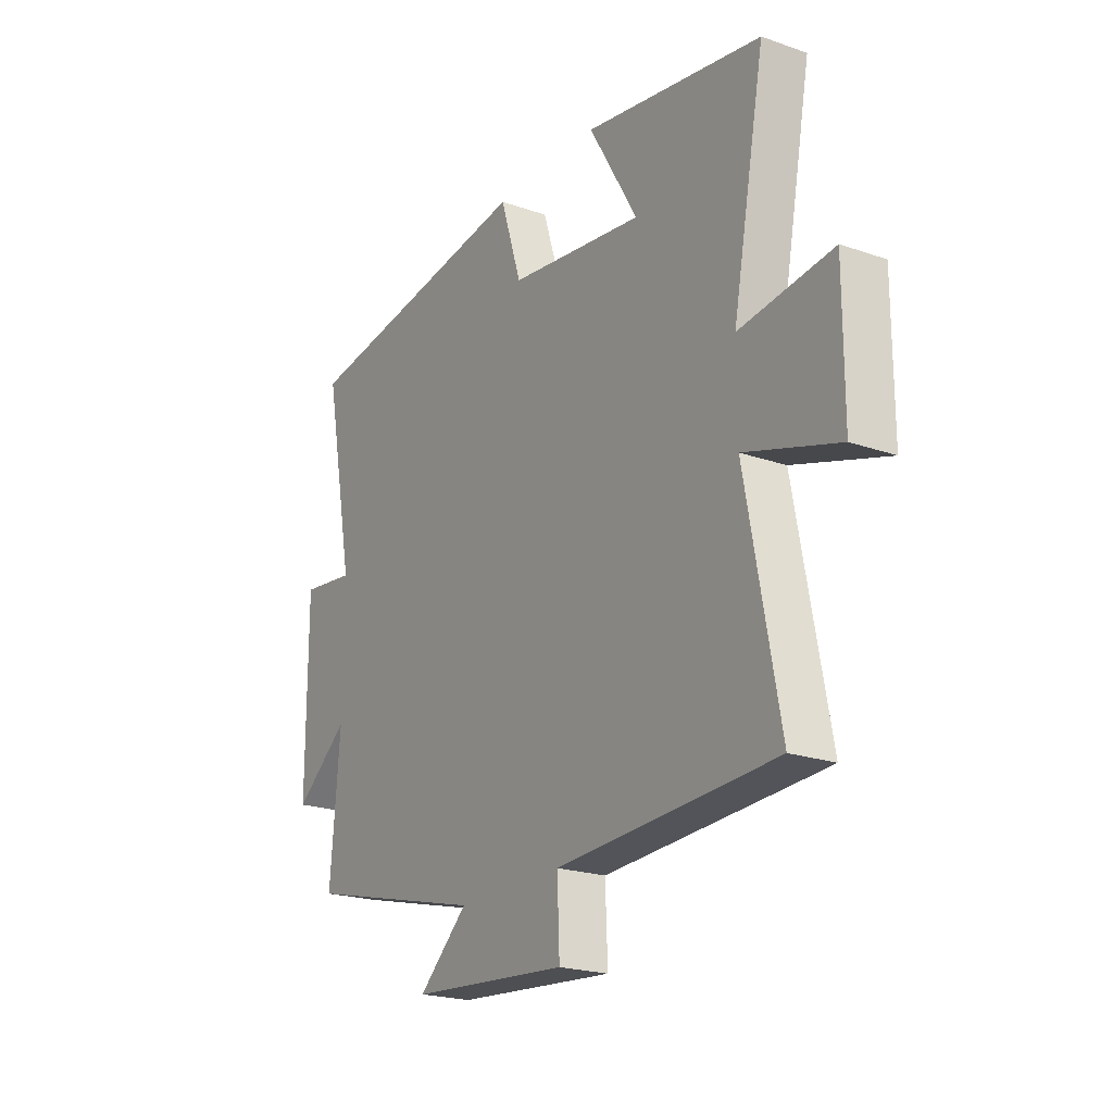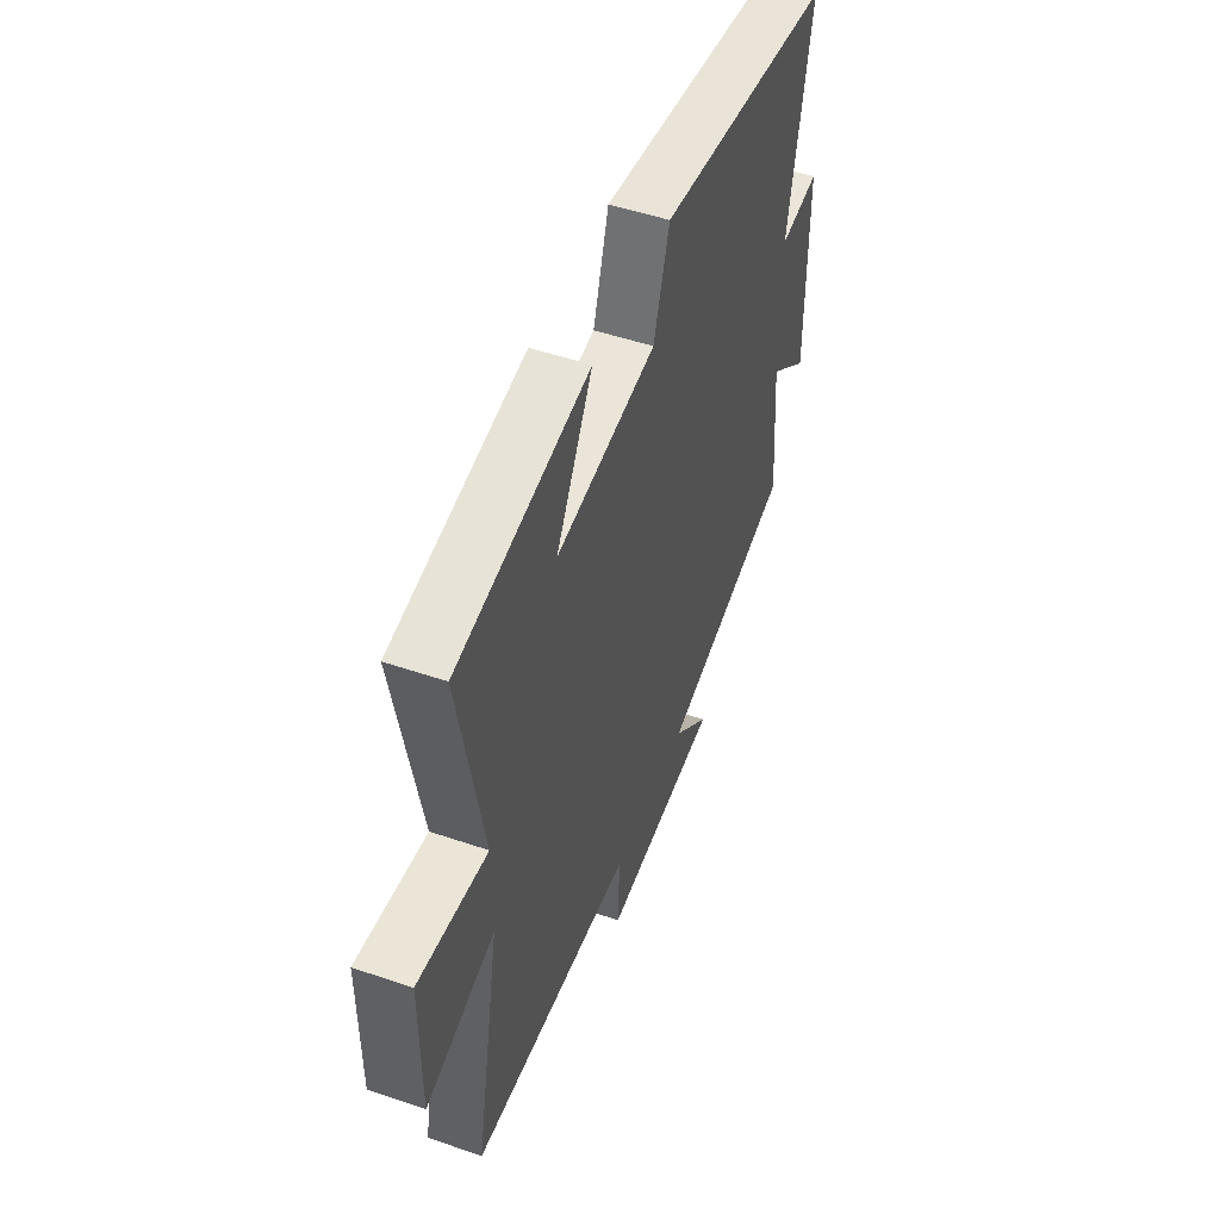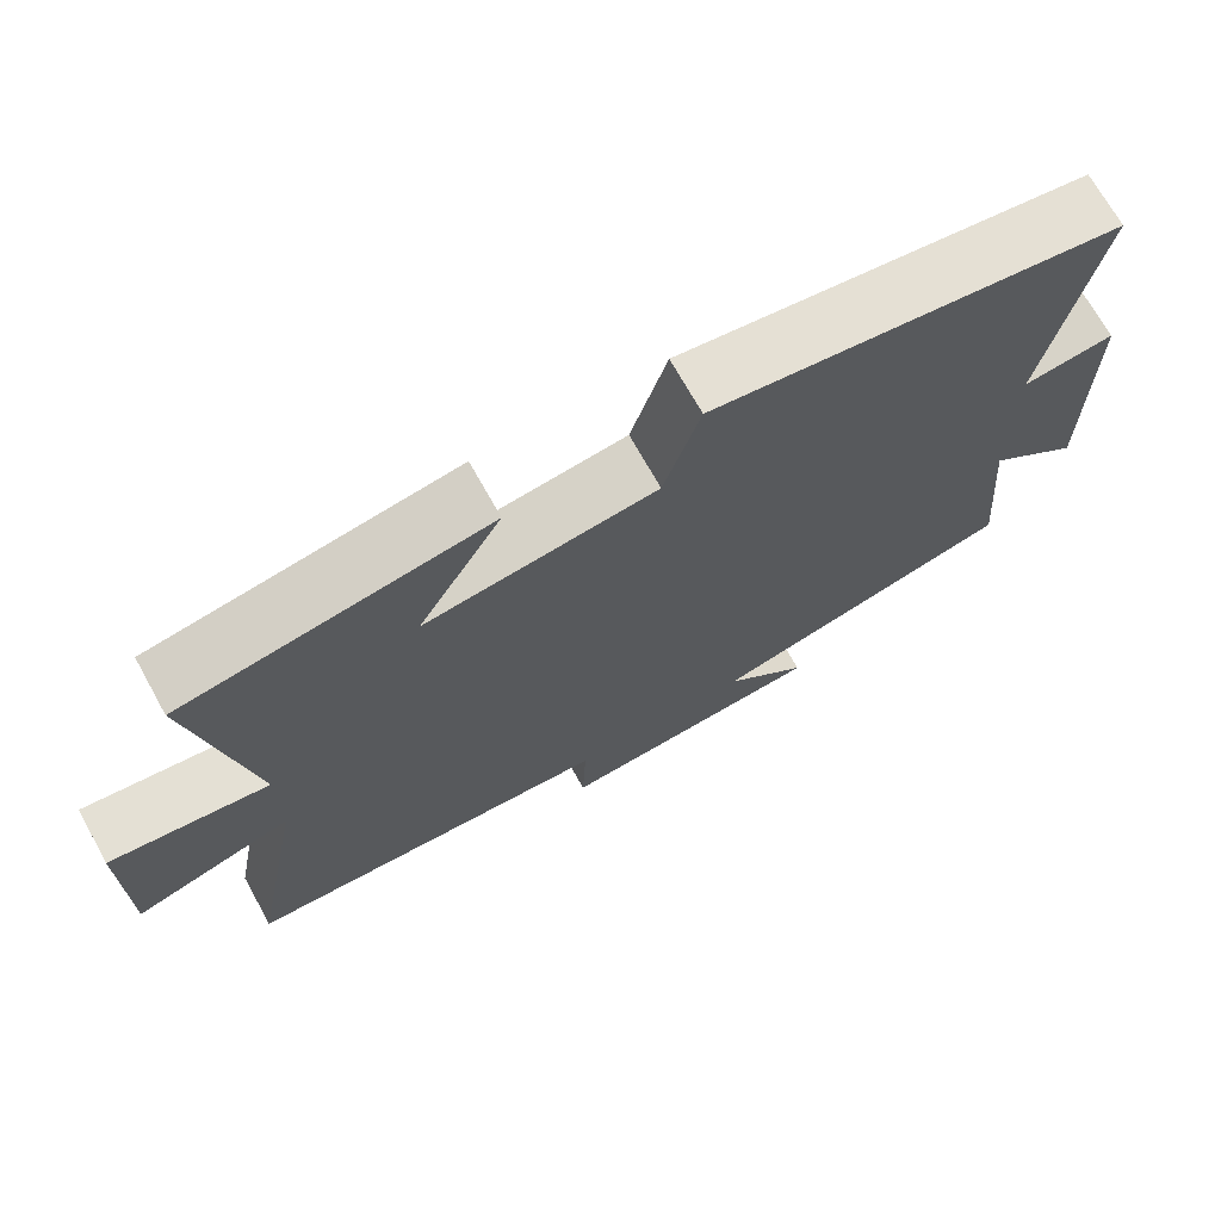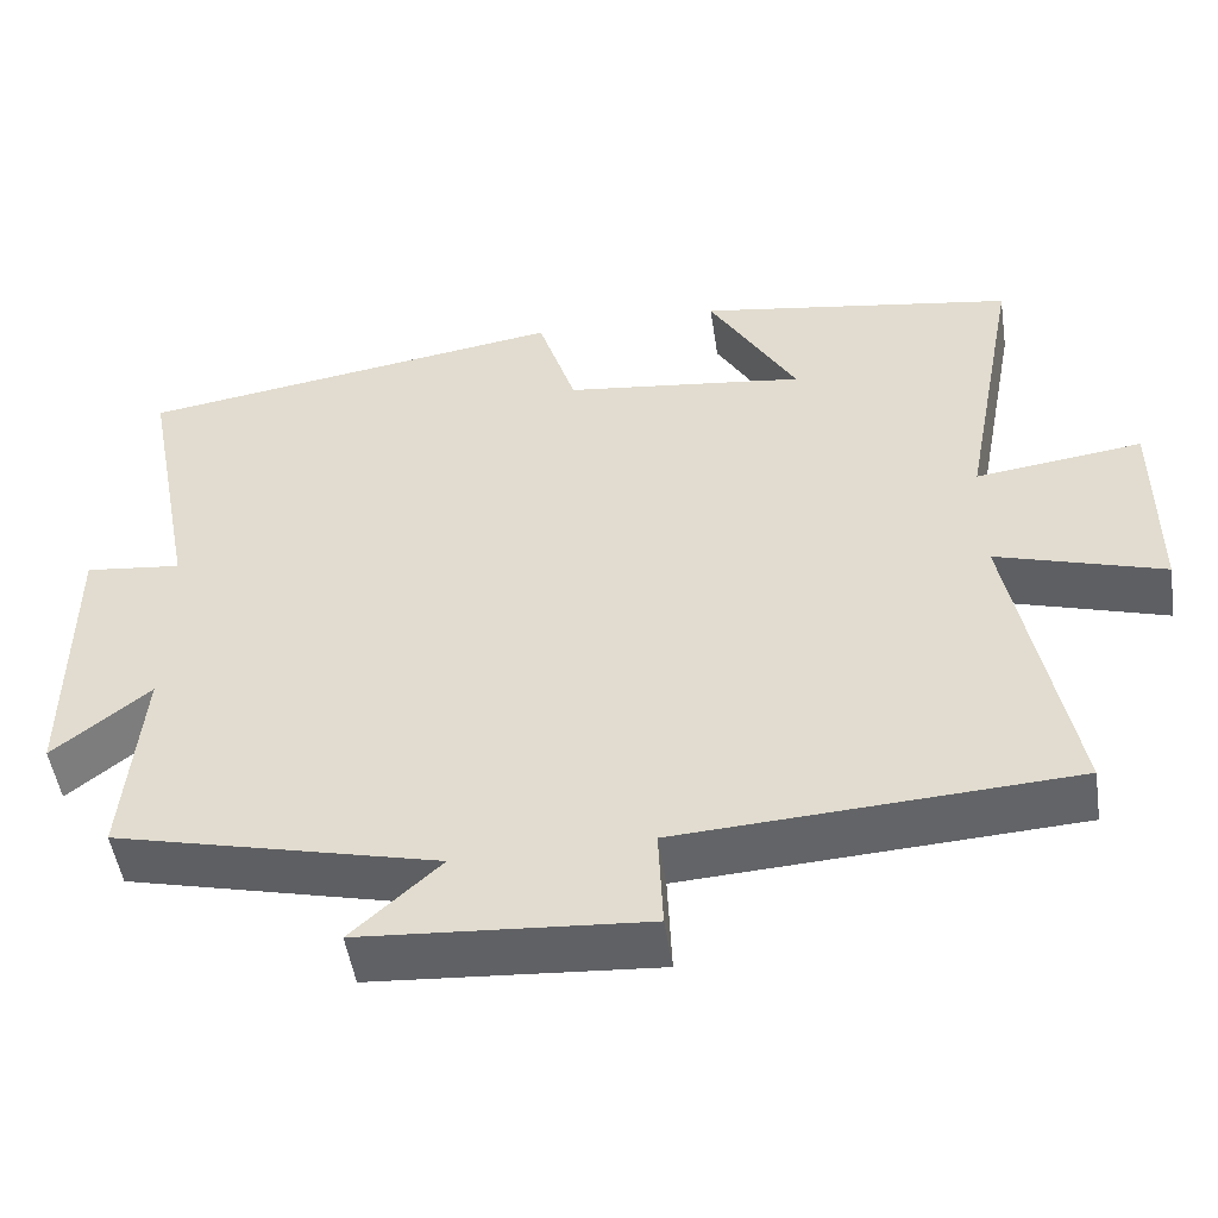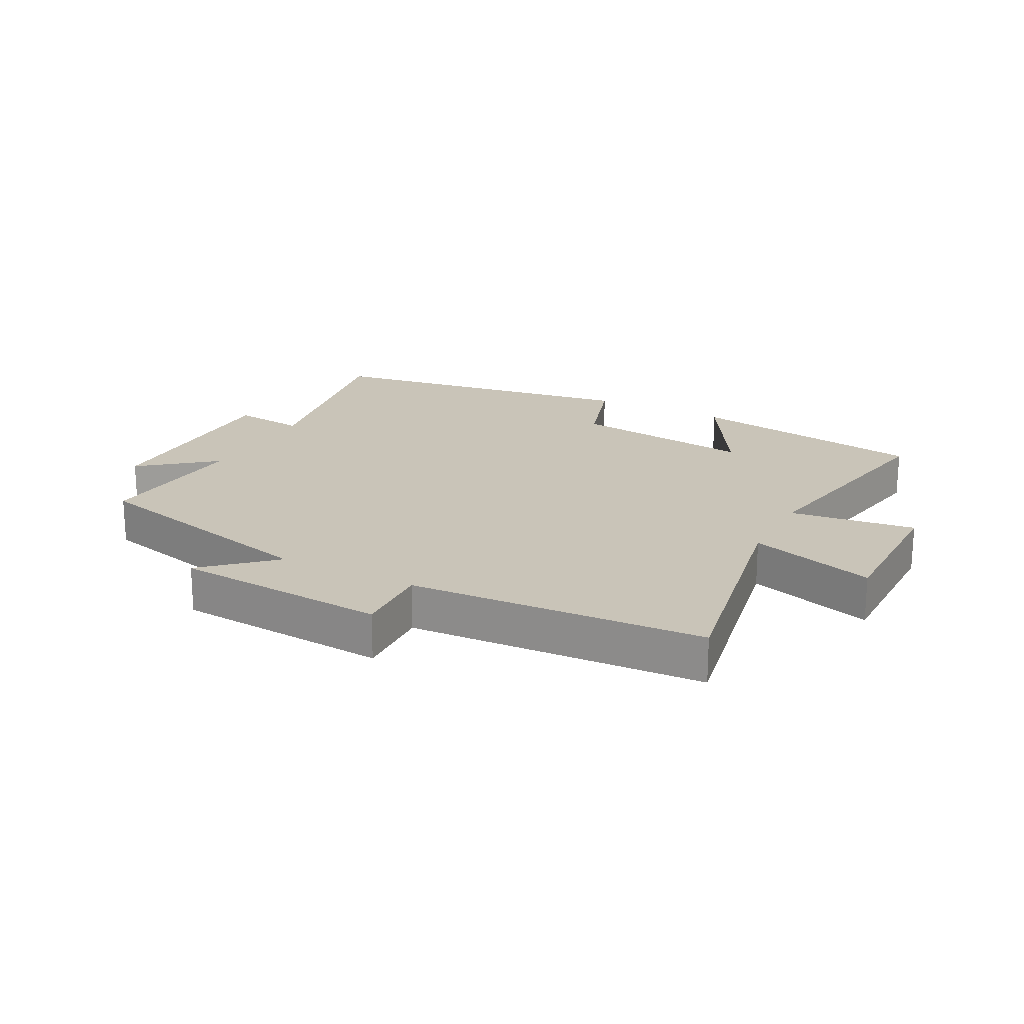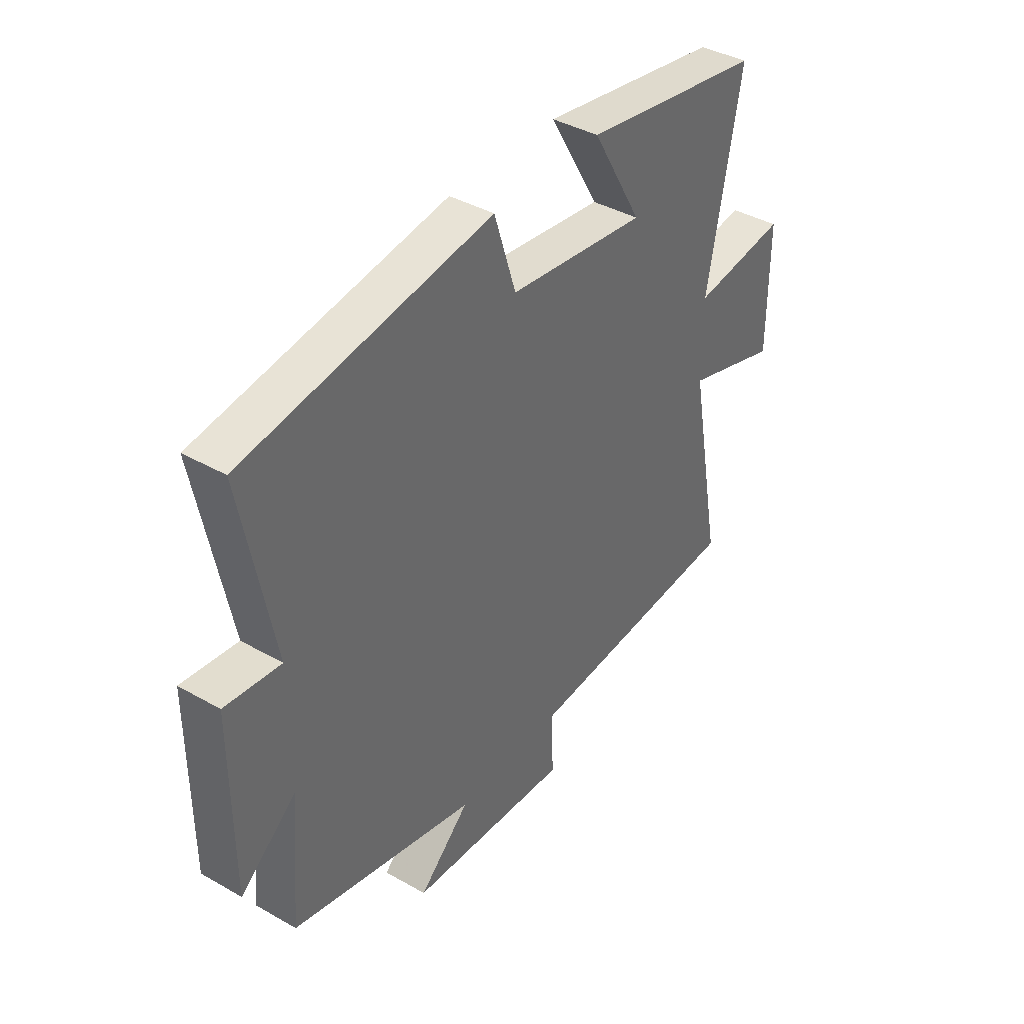
<metadata>
{"format":"obj","ext":"obj","renderer":"f3d","projection":"perspective","resolution":1024,"background":"white","views":[{"elev":-21.3,"azim":-121.9,"up":"+Z"},{"elev":50.0,"azim":-69.4,"up":"+Z"},{"elev":70.5,"azim":-29.1,"up":"+Z"},{"elev":-50.4,"azim":-171.3,"up":"+Z"},{"elev":20.2,"azim":-152.4,"up":"+Y"},{"elev":39.8,"azim":125.2,"up":"+Z"}]}
</metadata>
<code>
v -0.57 0.07 0.436
v -0.186 0.07 0.5
v -0.292 0.07 0.317
v 0 0.07 0.355
v 0.046 0.07 0.5
v 0.566 0.07 0.423
v 0.5 0.07 0.08
v 0.617 0.07 0.094
v 0.617 0.07 -0.248
v 0.5 0.07 -0.154
v 0.521 0.07 -0.403
v 0.13 0.07 -0.5
v 0.237 0.07 -0.598
v -0.105 0.07 -0.624
v -0.1 0.07 -0.5
v -0.572 0.07 -0.474
v -0.5 0.07 -0.091
v -0.701 0.07 -0.153
v -0.701 0.07 0.091
v -0.5 0.07 0.065
v -0.57 0 0.436
v -0.186 0 0.5
v -0.292 0 0.317
v 0 0 0.355
v 0.046 0 0.5
v 0.566 0 0.423
v 0.5 0 0.08
v 0.617 0 0.094
v 0.617 0 -0.248
v 0.5 0 -0.154
v 0.521 0 -0.403
v 0.13 0 -0.5
v 0.237 0 -0.598
v -0.105 0 -0.624
v -0.1 0 -0.5
v -0.572 0 -0.474
v -0.5 0 -0.091
v -0.701 0 -0.153
v -0.701 0 0.091
v -0.5 0 0.065
f 17 18 19 20
f 15 16 17
f 15 17 20
f 12 13 14 15
f 10 11 12 15
f 10 15 20 1
f 7 8 9 10
f 4 5 6 7
f 3 4 7 10
f 1 2 3
f 1 3 10
f 40 39 38 37
f 37 36 35
f 40 37 35
f 35 34 33 32
f 35 32 31 30
f 21 40 35 30
f 30 29 28 27
f 27 26 25 24
f 30 27 24 23
f 23 22 21
f 30 23 21
f 1 21 22 2
f 2 22 23 3
f 3 23 24 4
f 4 24 25 5
f 5 25 26 6
f 6 26 27 7
f 7 27 28 8
f 8 28 29 9
f 9 29 30 10
f 10 30 31 11
f 11 31 32 12
f 12 32 33 13
f 13 33 34 14
f 14 34 35 15
f 15 35 36 16
f 16 36 37 17
f 17 37 38 18
f 18 38 39 19
f 19 39 40 20
f 20 40 21 1

</code>
